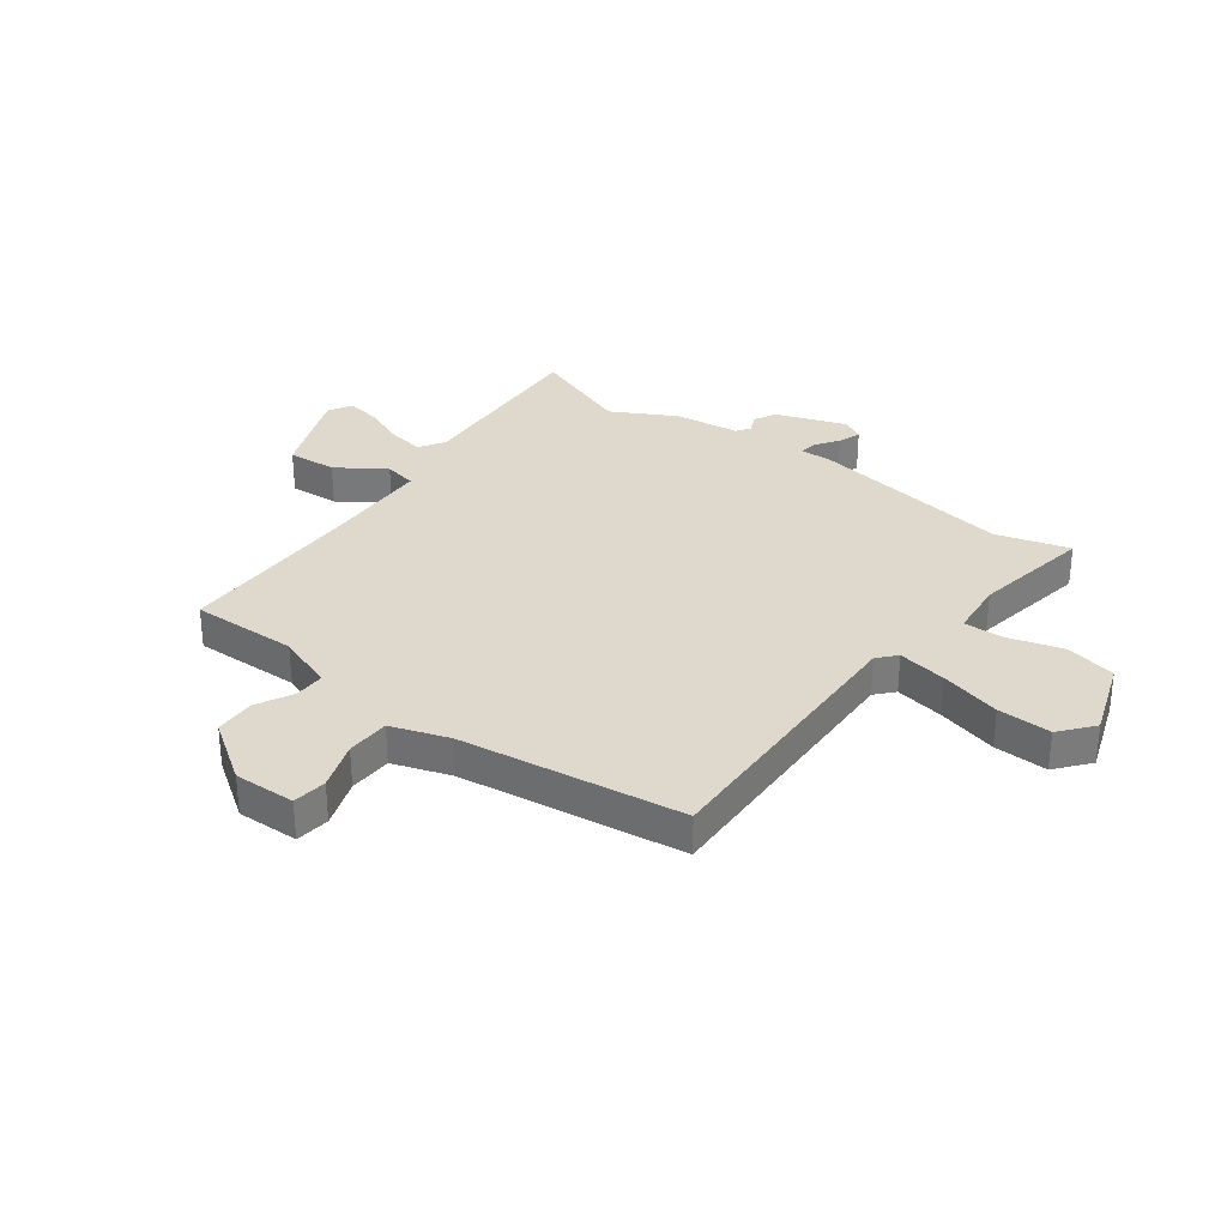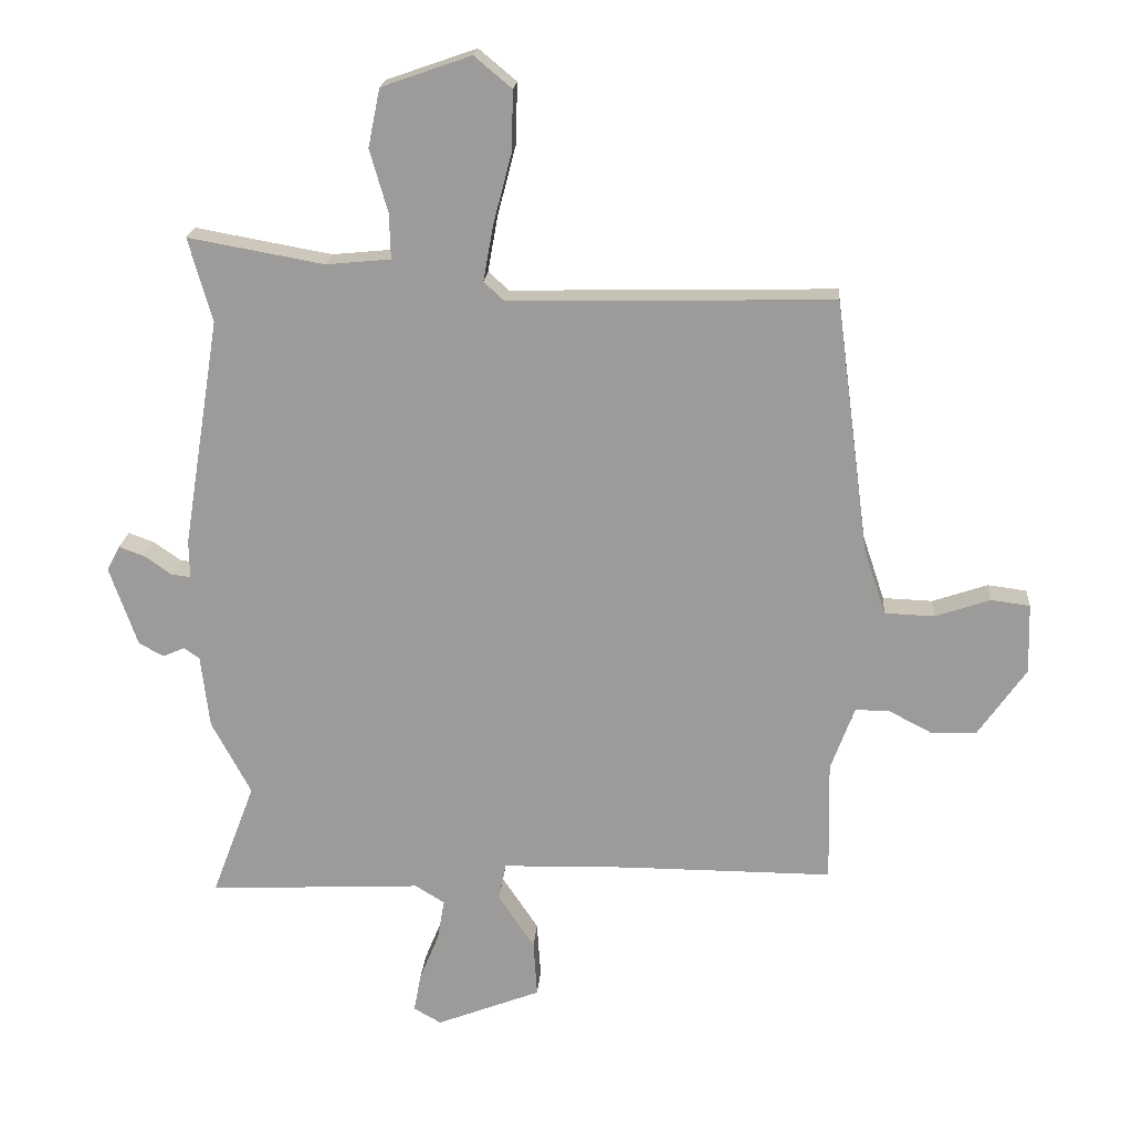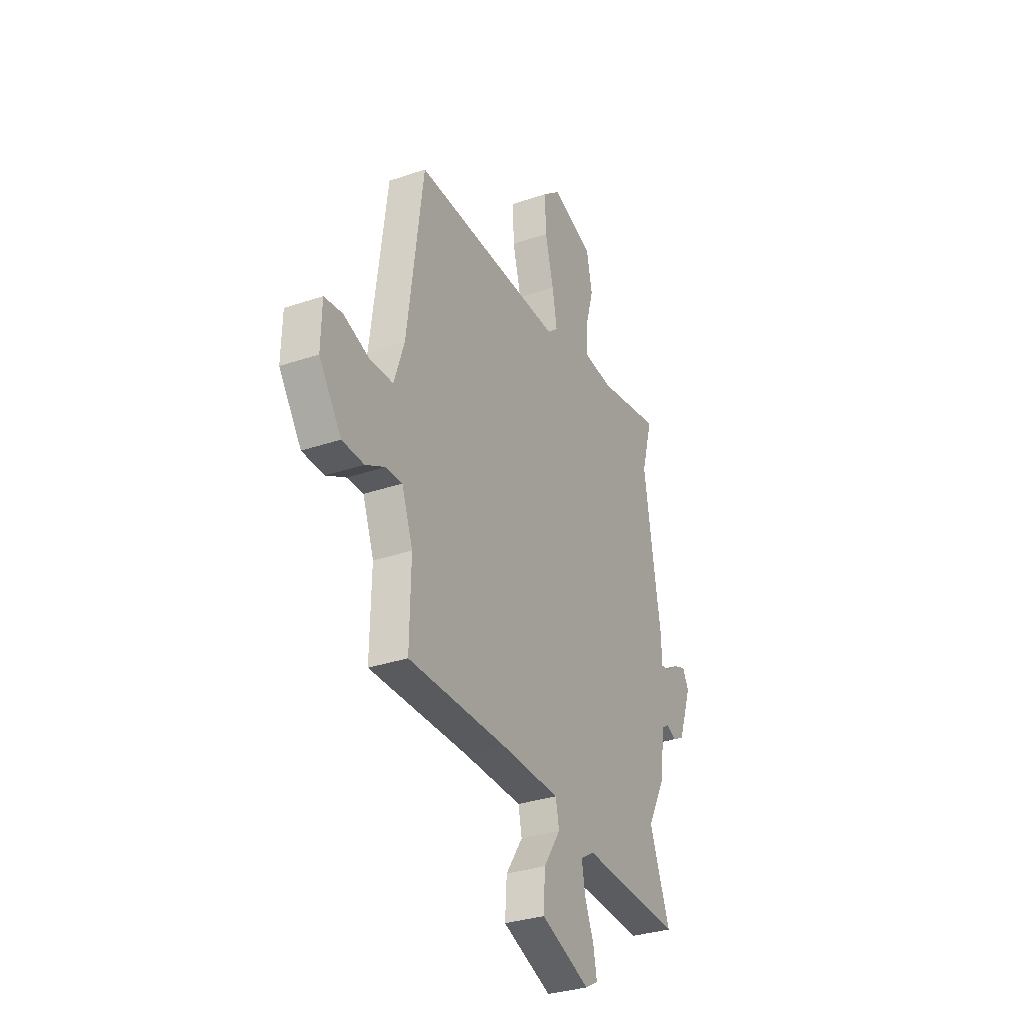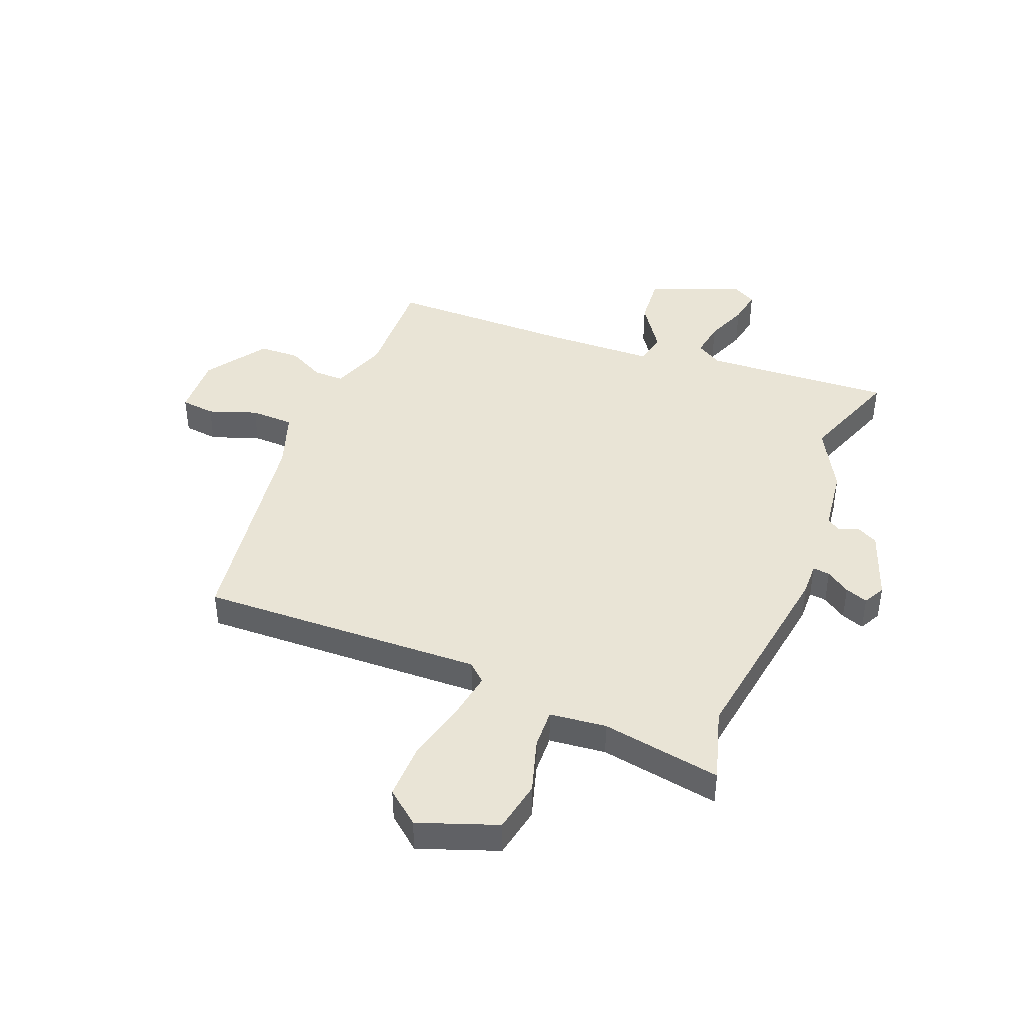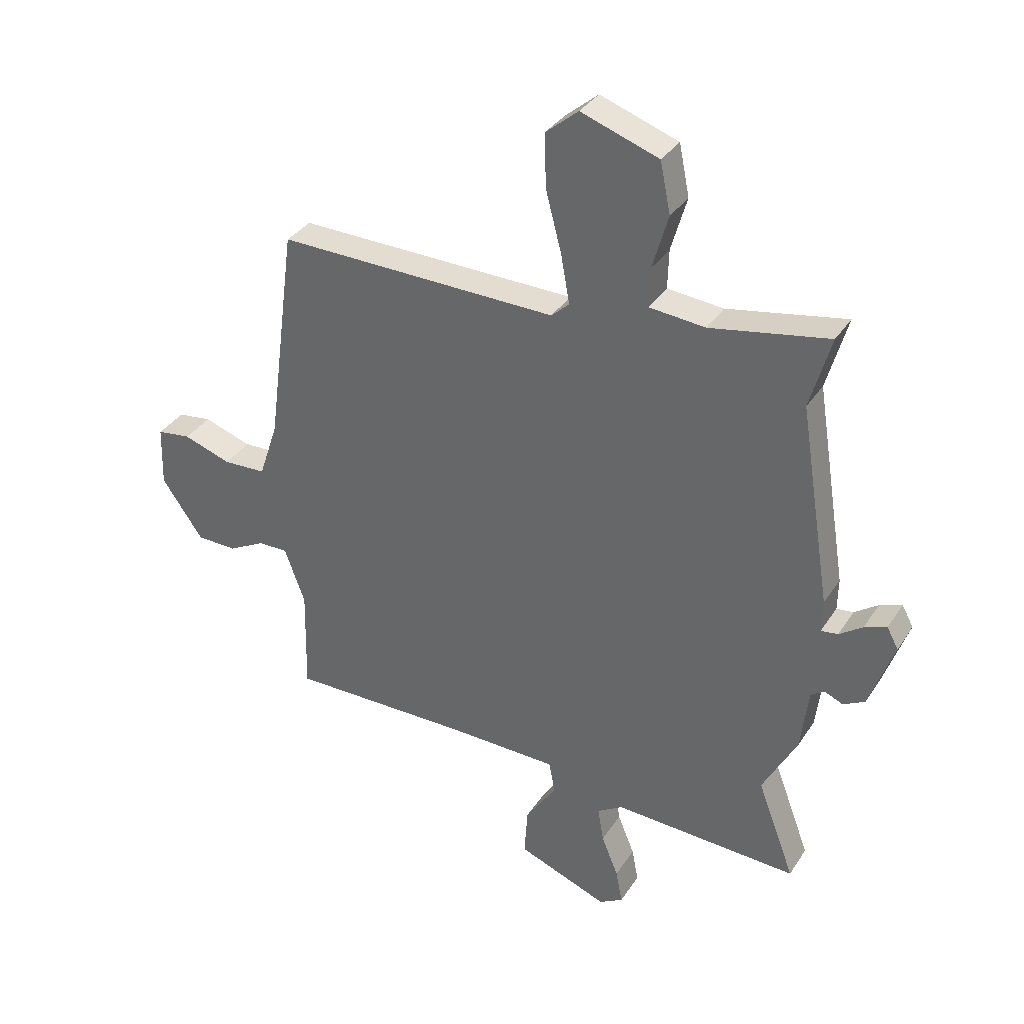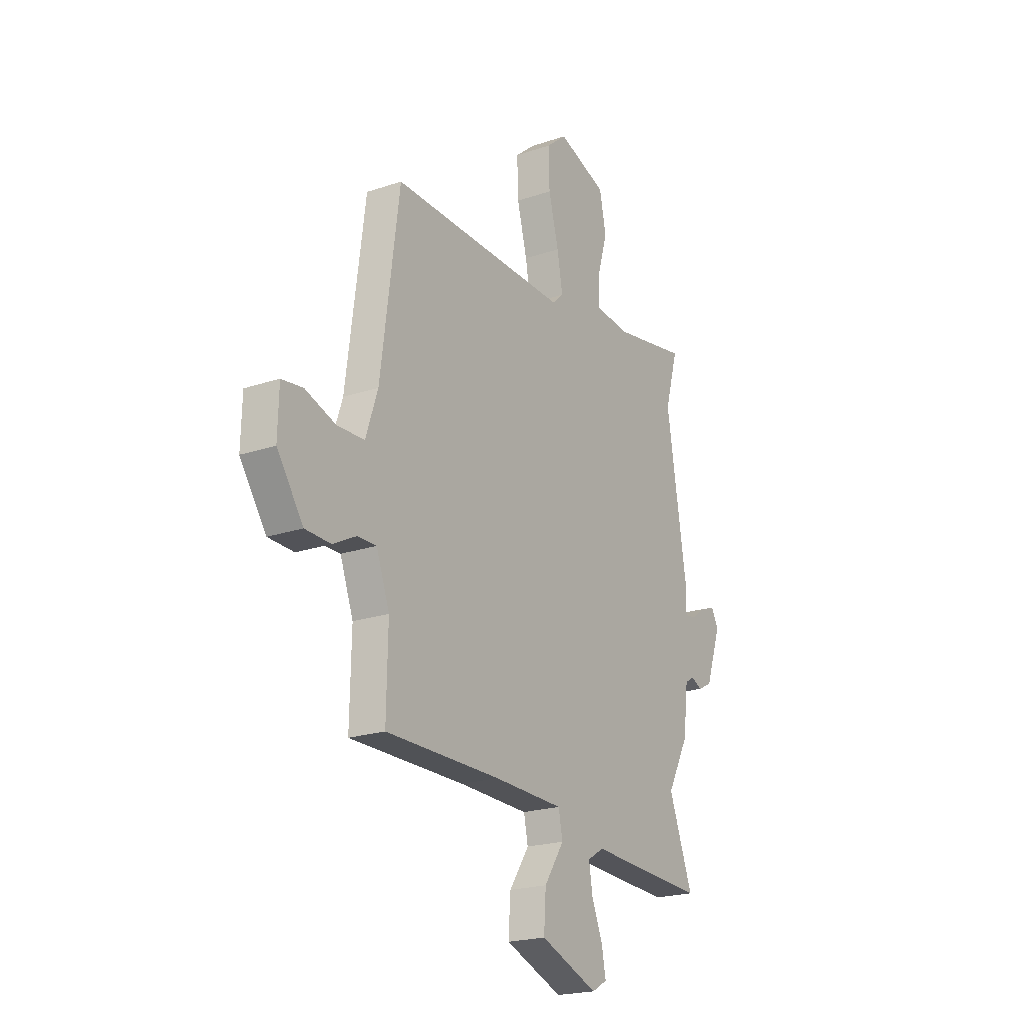
<metadata>
{"format":"obj","ext":"obj","renderer":"f3d","projection":"perspective","resolution":1024,"background":"white","views":[{"elev":31.9,"azim":-53.5,"up":"+Y"},{"elev":19.6,"azim":-175.6,"up":"+Z"},{"elev":-31.9,"azim":-64.3,"up":"+Z"},{"elev":42.6,"azim":21.1,"up":"+Y"},{"elev":34.4,"azim":28.3,"up":"+Z"},{"elev":-21.2,"azim":-58.8,"up":"+Z"}]}
</metadata>
<code>
v -0.509 0.07 -0.494
v -0.505 0.07 -0.3
v -0.543 0.07 -0.197
v -0.598 0.07 -0.198
v -0.665 0.07 -0.233
v -0.739 0.07 -0.231
v -0.815 0.07 -0.122
v -0.812 0.07 -0.01
v -0.75 0.07 -0.002
v -0.662 0.07 -0.032
v -0.583 0.07 -0.029
v -0.548 0.07 0.076
v -0.494 0.07 0.482
v 0.022 0.07 0.47
v 0.055 0.07 0.5
v 0.039 0.07 0.589
v 0.01 0.07 0.7
v 0.007 0.07 0.798
v 0.067 0.07 0.848
v 0.21 0.07 0.798
v 0.229 0.07 0.705
v 0.2 0.07 0.605
v 0.198 0.07 0.533
v 0.301 0.07 0.523
v 0.518 0.07 0.562
v 0.48 0.07 0.428
v 0.539 0.07 0.061
v 0.538 0.07 0.001
v 0.569 0.07 0.005
v 0.612 0.07 0.035
v 0.653 0.07 0.05
v 0.674 0.07 0.011
v 0.629 0.07 -0.117
v 0.589 0.07 -0.138
v 0.555 0.07 -0.123
v 0.53 0.07 -0.14
v 0.516 0.07 -0.257
v 0.453 0.07 -0.375
v 0.522 0.07 -0.558
v 0.18 0.07 -0.541
v 0.133 0.07 -0.57
v 0.144 0.07 -0.635
v 0.175 0.07 -0.711
v 0.187 0.07 -0.774
v 0.143 0.07 -0.799
v -0.024 0.07 -0.734
v -0.018 0.07 -0.644
v 0.04 0.07 -0.557
v 0.028 0.07 -0.498
v -0.175 0.07 -0.493
v -0.509 0 -0.494
v -0.505 0 -0.3
v -0.543 0 -0.197
v -0.598 0 -0.198
v -0.665 0 -0.233
v -0.739 0 -0.231
v -0.815 0 -0.122
v -0.812 0 -0.01
v -0.75 0 -0.002
v -0.662 0 -0.032
v -0.583 0 -0.029
v -0.548 0 0.076
v -0.494 0 0.482
v 0.022 0 0.47
v 0.055 0 0.5
v 0.039 0 0.589
v 0.01 0 0.7
v 0.007 0 0.798
v 0.067 0 0.848
v 0.21 0 0.798
v 0.229 0 0.705
v 0.2 0 0.605
v 0.198 0 0.533
v 0.301 0 0.523
v 0.518 0 0.562
v 0.48 0 0.428
v 0.539 0 0.061
v 0.538 0 0.001
v 0.569 0 0.005
v 0.612 0 0.035
v 0.653 0 0.05
v 0.674 0 0.011
v 0.629 0 -0.117
v 0.589 0 -0.138
v 0.555 0 -0.123
v 0.53 0 -0.14
v 0.516 0 -0.257
v 0.453 0 -0.375
v 0.522 0 -0.558
v 0.18 0 -0.541
v 0.133 0 -0.57
v 0.144 0 -0.635
v 0.175 0 -0.711
v 0.187 0 -0.774
v 0.143 0 -0.799
v -0.024 0 -0.734
v -0.018 0 -0.644
v 0.04 0 -0.557
v 0.028 0 -0.498
v -0.175 0 -0.493
f 46 47 48
f 45 46 48
f 44 45 48
f 43 44 48
f 42 43 48
f 41 42 48 49
f 40 41 49
f 38 39 40 49
f 38 49 50
f 37 38 50
f 36 37 50
f 33 34 35
f 32 33 35
f 31 32 35
f 30 31 35
f 29 30 35
f 50 1 2
f 36 50 2
f 35 36 2
f 29 35 2
f 28 29 2
f 24 25 26
f 28 2 3
f 27 28 3
f 26 27 3
f 24 26 3
f 23 24 3
f 20 21 22
f 19 20 22
f 18 19 22
f 17 18 22
f 16 17 22
f 15 16 22 23
f 12 13 14
f 11 12 14
f 8 9 10
f 7 8 10
f 6 7 10
f 5 6 10
f 4 5 10
f 4 10 11
f 23 3 4
f 15 23 4
f 14 15 4
f 4 11 14
f 98 97 96
f 98 96 95
f 98 95 94
f 98 94 93
f 98 93 92
f 99 98 92 91
f 99 91 90
f 99 90 89 88
f 100 99 88
f 100 88 87
f 100 87 86
f 85 84 83
f 85 83 82
f 85 82 81
f 85 81 80
f 85 80 79
f 52 51 100
f 52 100 86
f 52 86 85
f 52 85 79
f 52 79 78
f 76 75 74
f 53 52 78
f 53 78 77
f 53 77 76
f 53 76 74
f 53 74 73
f 72 71 70
f 72 70 69
f 72 69 68
f 72 68 67
f 72 67 66
f 73 72 66 65
f 64 63 62
f 64 62 61
f 60 59 58
f 60 58 57
f 60 57 56
f 60 56 55
f 60 55 54
f 61 60 54
f 54 53 73
f 54 73 65
f 54 65 64
f 64 61 54
f 1 51 52 2
f 2 52 53 3
f 3 53 54 4
f 4 54 55 5
f 5 55 56 6
f 6 56 57 7
f 7 57 58 8
f 8 58 59 9
f 9 59 60 10
f 10 60 61 11
f 11 61 62 12
f 12 62 63 13
f 13 63 64 14
f 14 64 65 15
f 15 65 66 16
f 16 66 67 17
f 17 67 68 18
f 18 68 69 19
f 19 69 70 20
f 20 70 71 21
f 21 71 72 22
f 22 72 73 23
f 23 73 74 24
f 24 74 75 25
f 25 75 76 26
f 26 76 77 27
f 27 77 78 28
f 28 78 79 29
f 29 79 80 30
f 30 80 81 31
f 31 81 82 32
f 32 82 83 33
f 33 83 84 34
f 34 84 85 35
f 35 85 86 36
f 36 86 87 37
f 37 87 88 38
f 38 88 89 39
f 39 89 90 40
f 40 90 91 41
f 41 91 92 42
f 42 92 93 43
f 43 93 94 44
f 44 94 95 45
f 45 95 96 46
f 46 96 97 47
f 47 97 98 48
f 48 98 99 49
f 49 99 100 50
f 50 100 51 1

</code>
